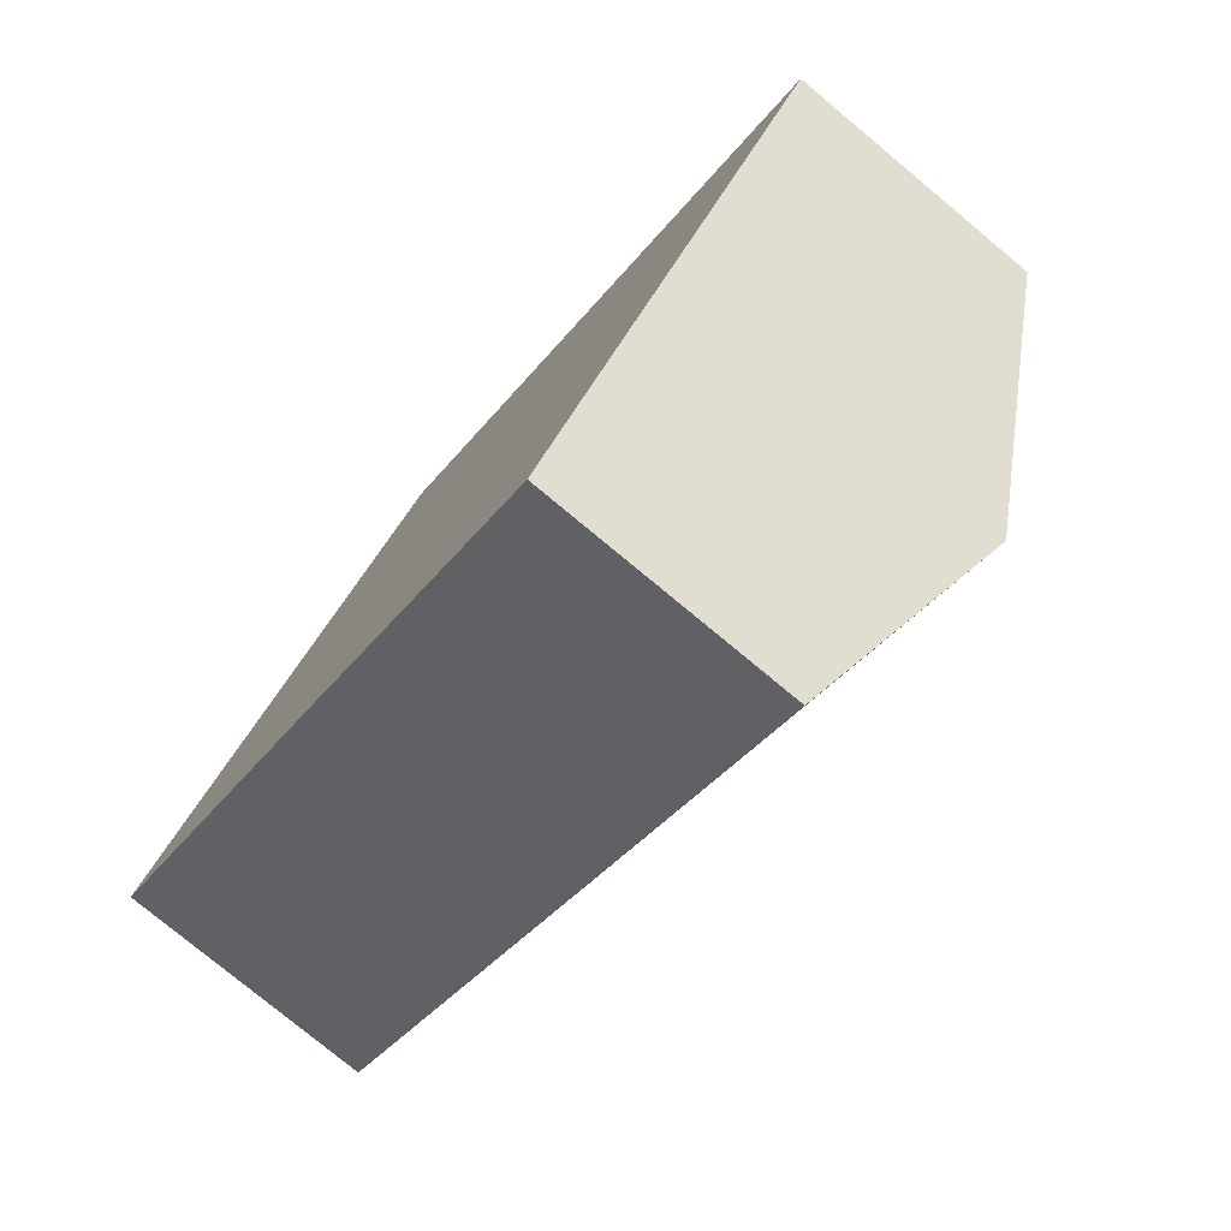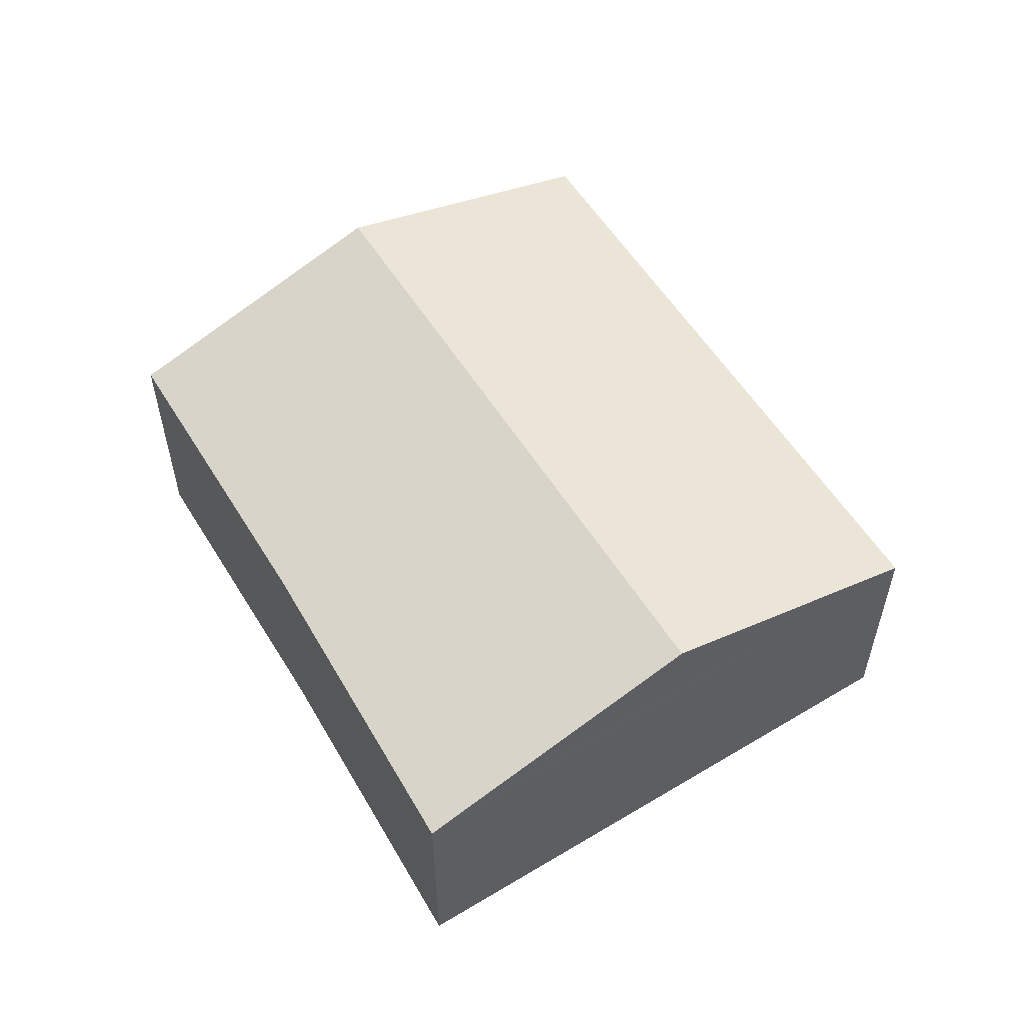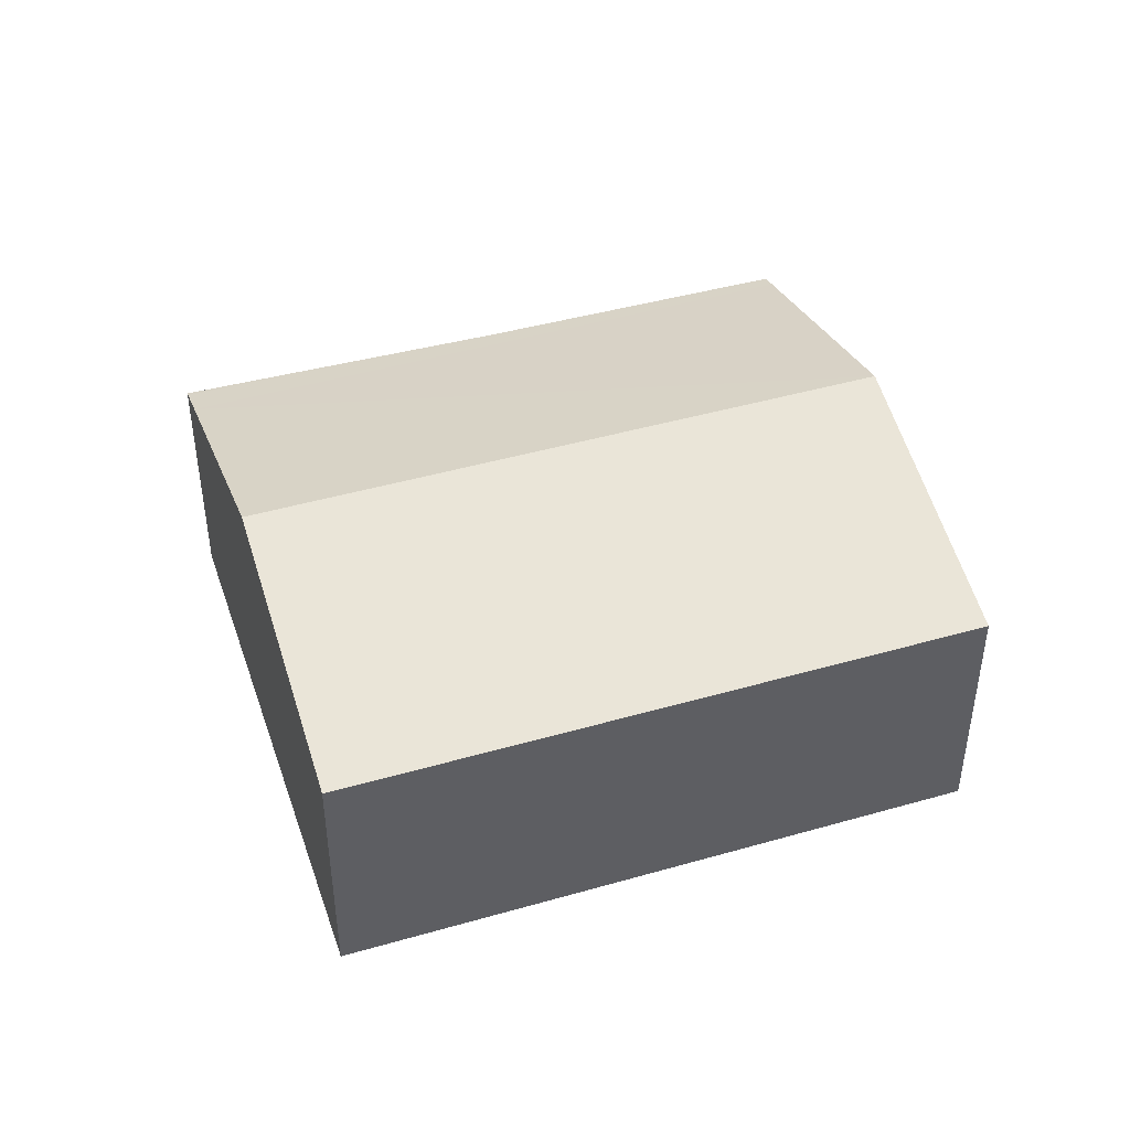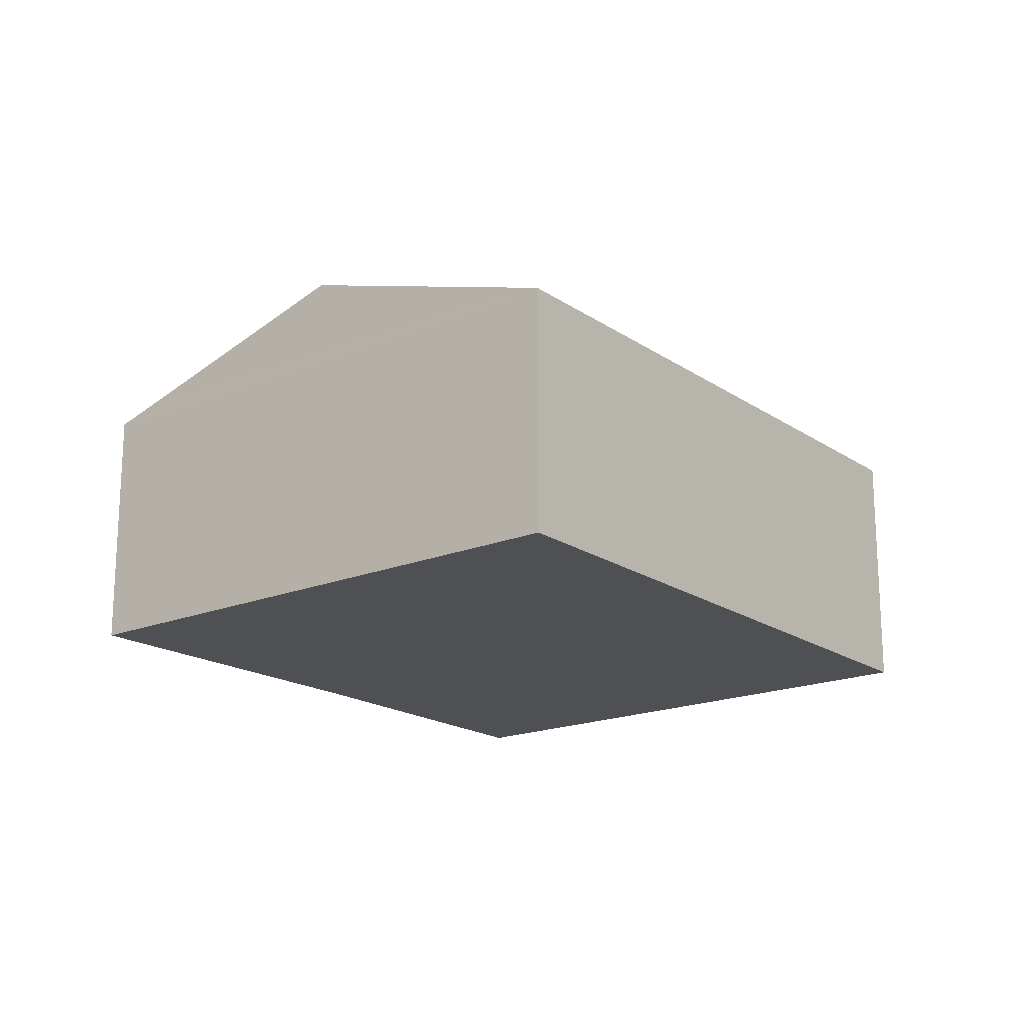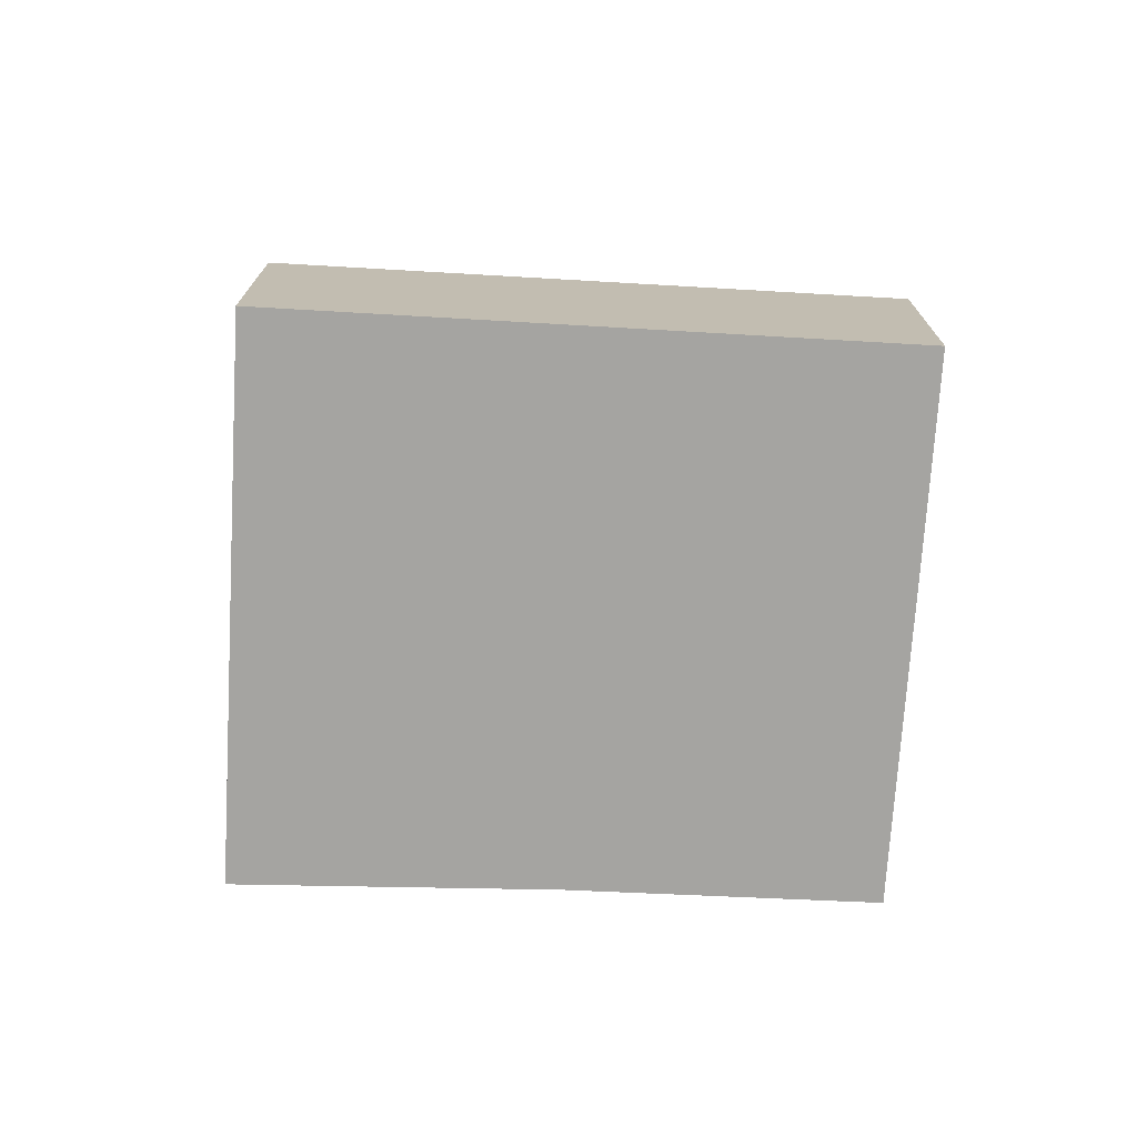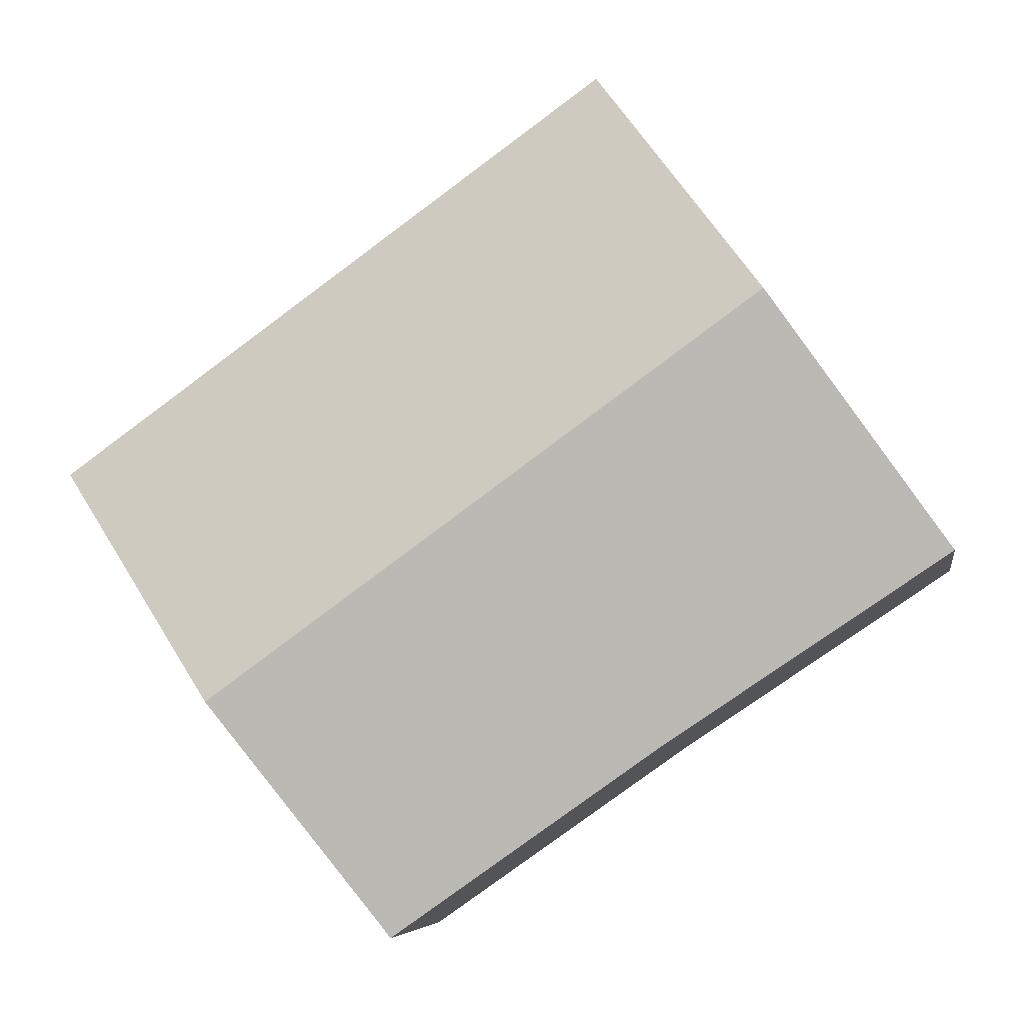
<metadata>
{"format":"obj","ext":"obj","renderer":"f3d","projection":"perspective","resolution":1024,"background":"white","views":[{"elev":-77.7,"azim":50.3,"up":"+Z"},{"elev":57.3,"azim":-86.3,"up":"+Y"},{"elev":45.0,"azim":17.3,"up":"+Y"},{"elev":-18.7,"azim":-16.3,"up":"+Y"},{"elev":-73.4,"azim":32.4,"up":"+Y"},{"elev":-6.1,"azim":-170.9,"up":"+Z"}]}
</metadata>
<code>
v  12.55 5.889 -2.532
v  6.037 4.398 8.385
v  15.53 4.398 1.566
v  3.075 5.889 4.269
v  0.053 4.369 0.073
v  1.932 4.369 -1.276
v  0 4.342 2.659e-16
v  0.439 4.562 0.605
v  4.963 4.411 -3.277
v  9.636 4.433 -6.541
v  9.809 4.522 -6.289
v  0 0 0
v  6.037 -5.134e-16 8.385
v  0.053 -4.47e-18 0.073
v  3.075 -2.614e-16 4.269
v  0.439 -3.705e-17 0.605
v  15.53 -9.589e-17 1.566
v  12.55 1.55e-16 -2.532
v  9.809 3.851e-16 -6.289
v  9.636 4.005e-16 -6.541
v  4.963 2.007e-16 -3.277
v  1.932 7.813e-17 -1.276
g defaultobject
f 1 2 3
f 2 1 4
f 5 6 7
f 6 5 8
f 6 8 9
f 9 8 10
f 10 8 11
f 11 8 1
f 1 8 4
f 8 2 4
f 2 8 5
f 2 5 7
f 2 7 12
f 2 12 13
f 13 12 14
f 13 14 15
f 15 14 16
f 13 3 2
f 3 13 17
f 17 1 3
f 1 17 11
f 11 17 18
f 11 18 19
f 19 10 11
f 10 19 20
f 20 9 10
f 9 20 21
f 21 6 9
f 6 21 7
f 7 21 22
f 7 22 12
f 15 17 13
f 17 15 16
f 17 16 18
f 18 16 14
f 18 14 12
f 18 12 19
f 19 12 22
f 19 22 21
f 19 21 20

</code>
